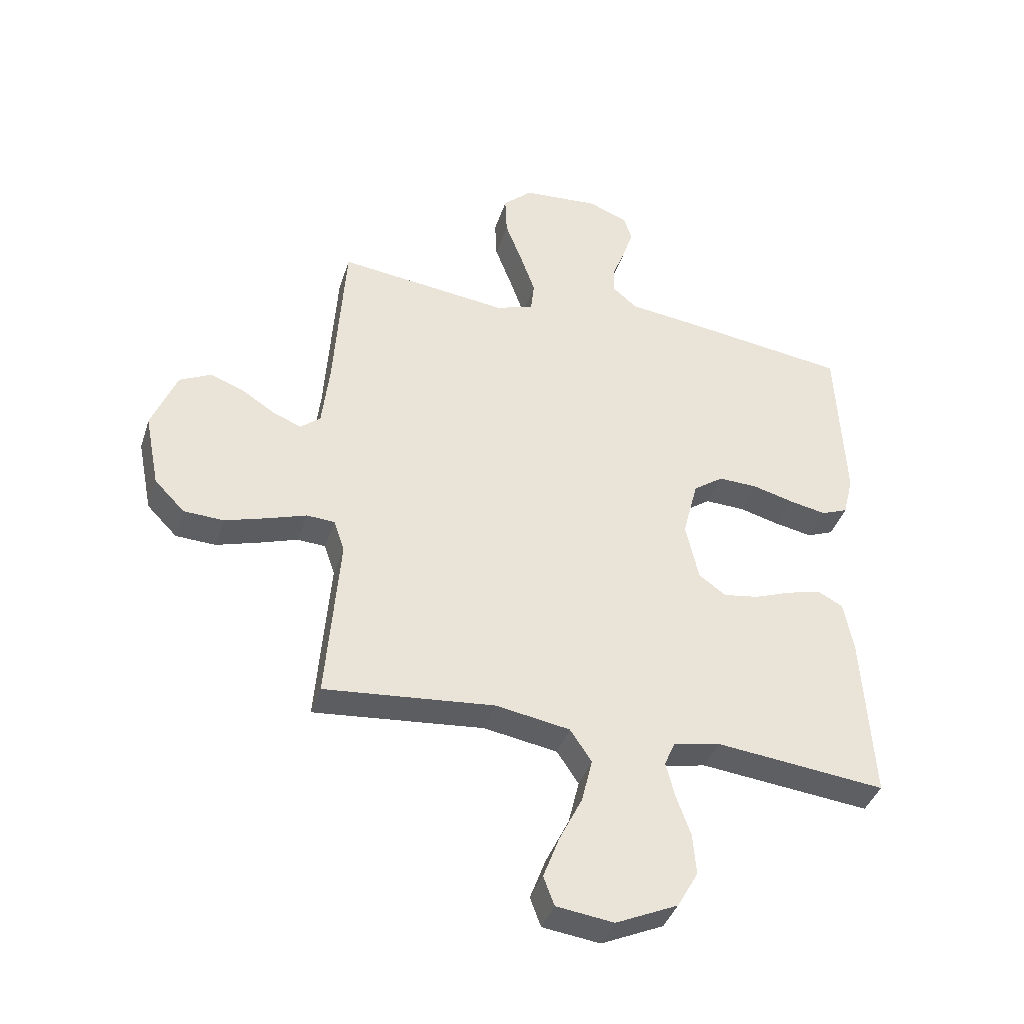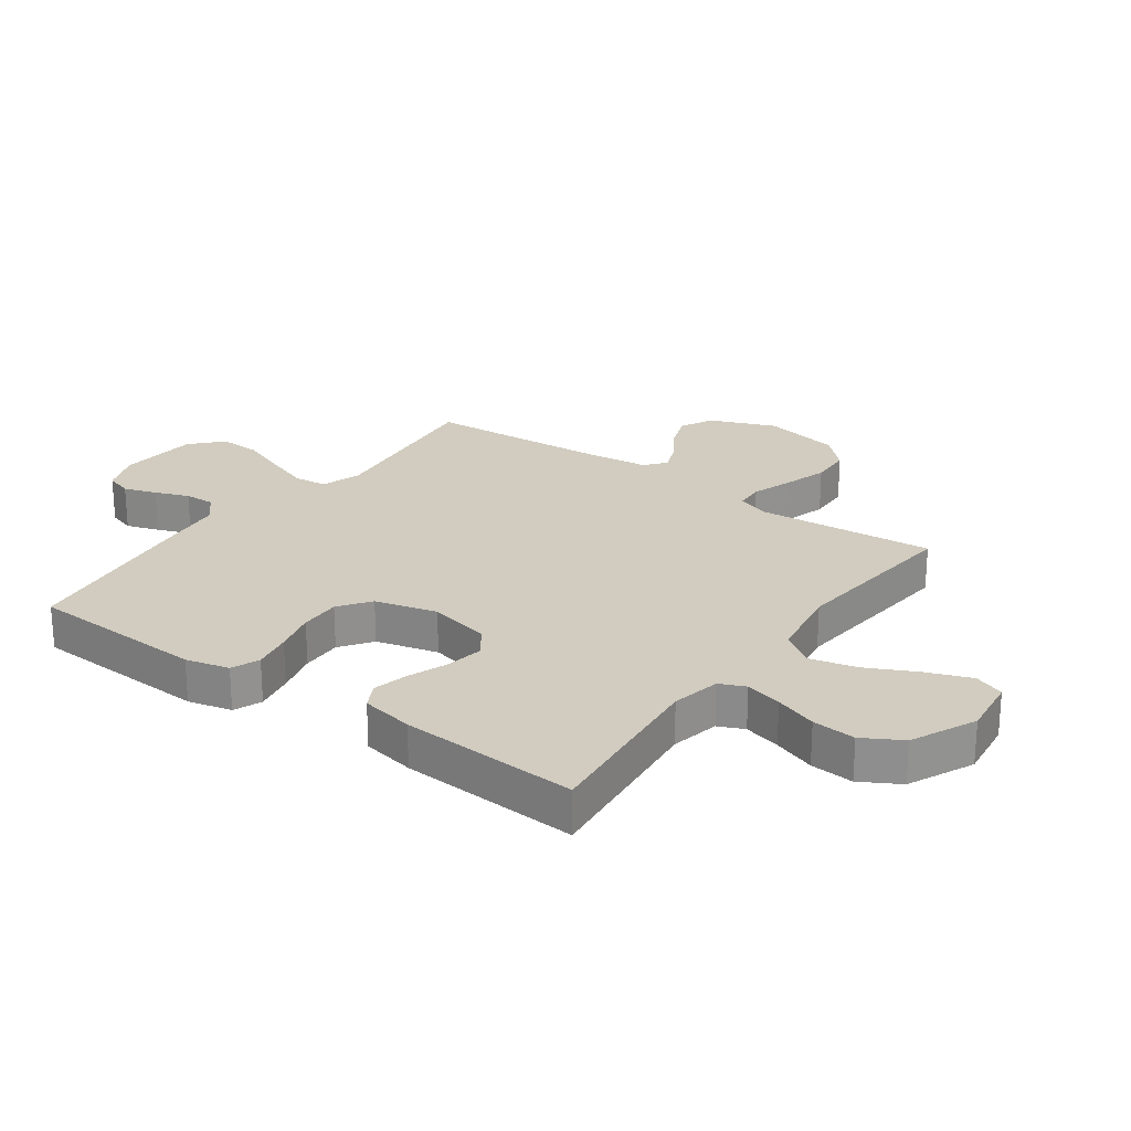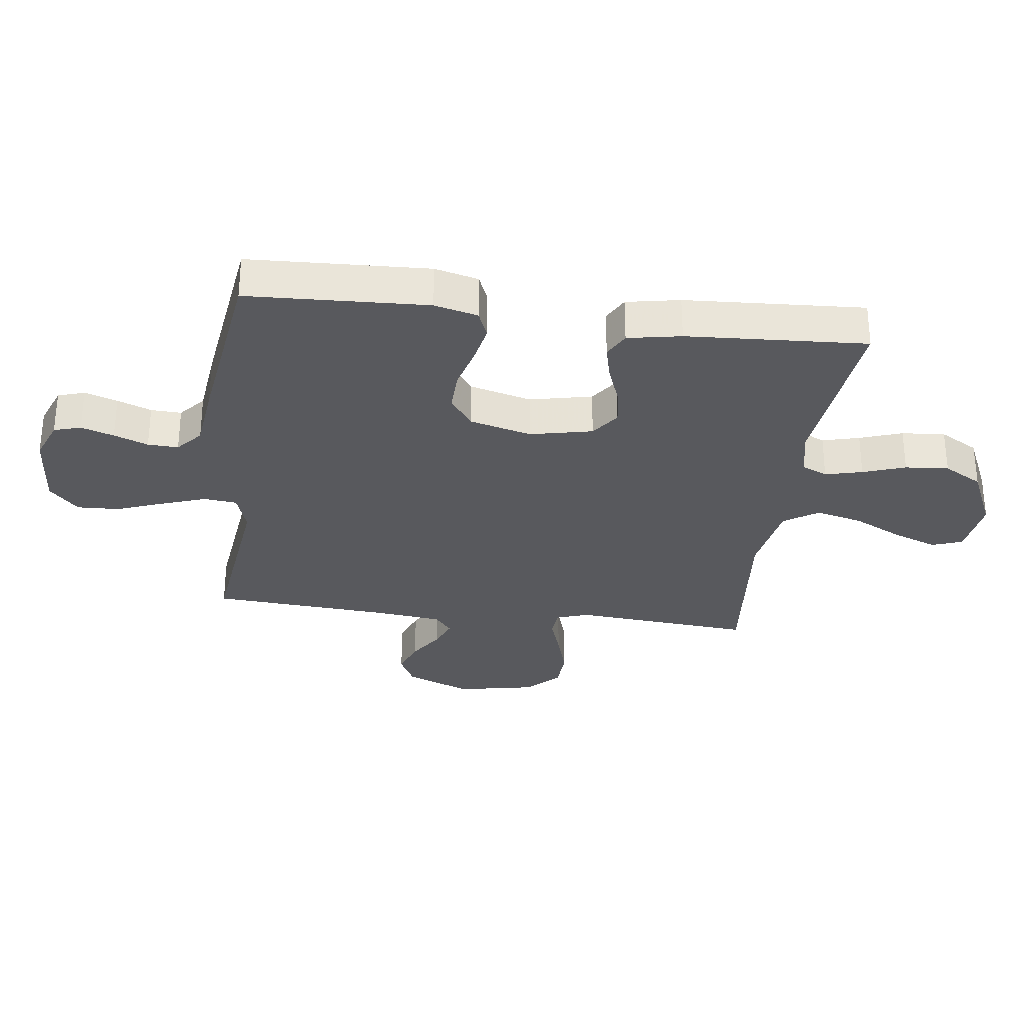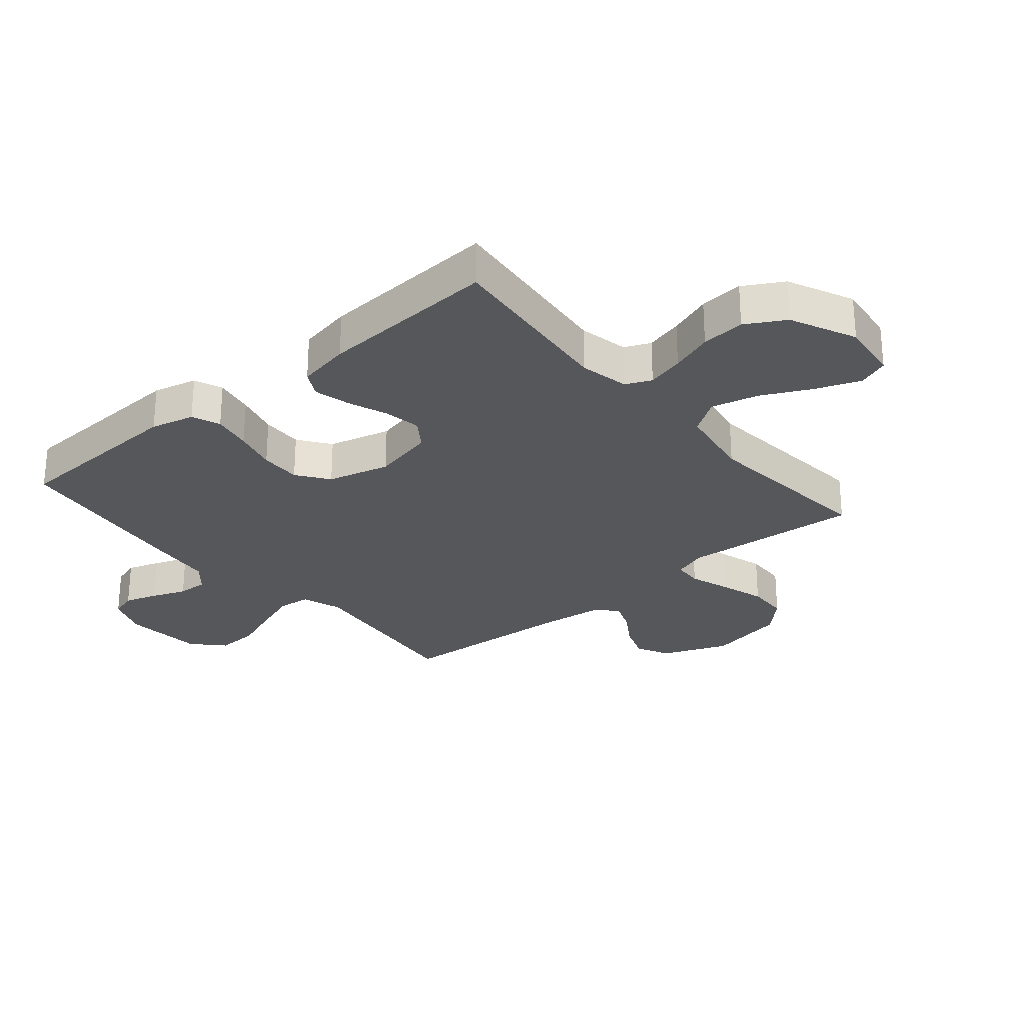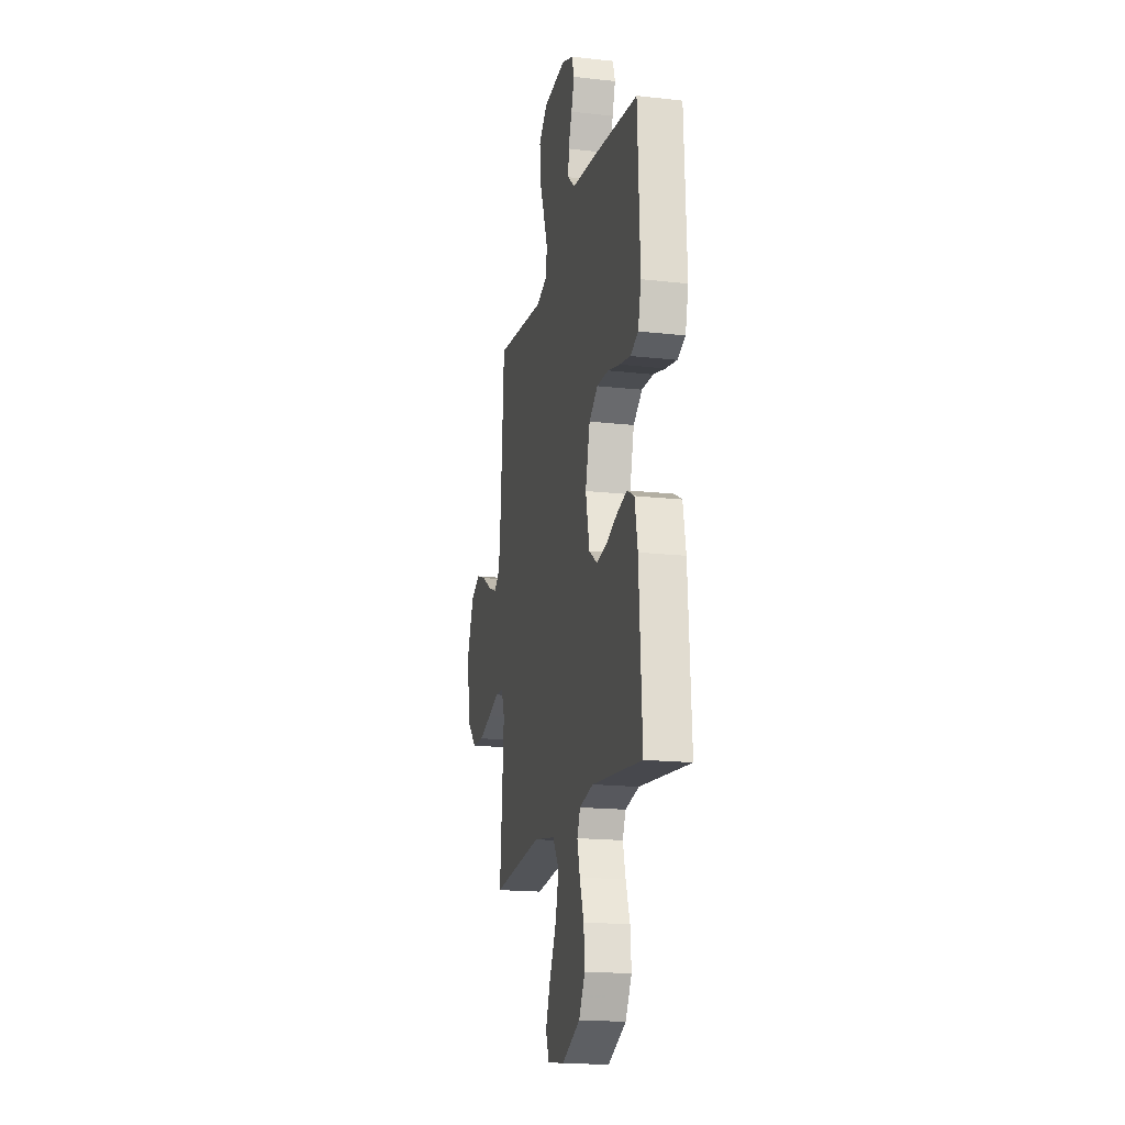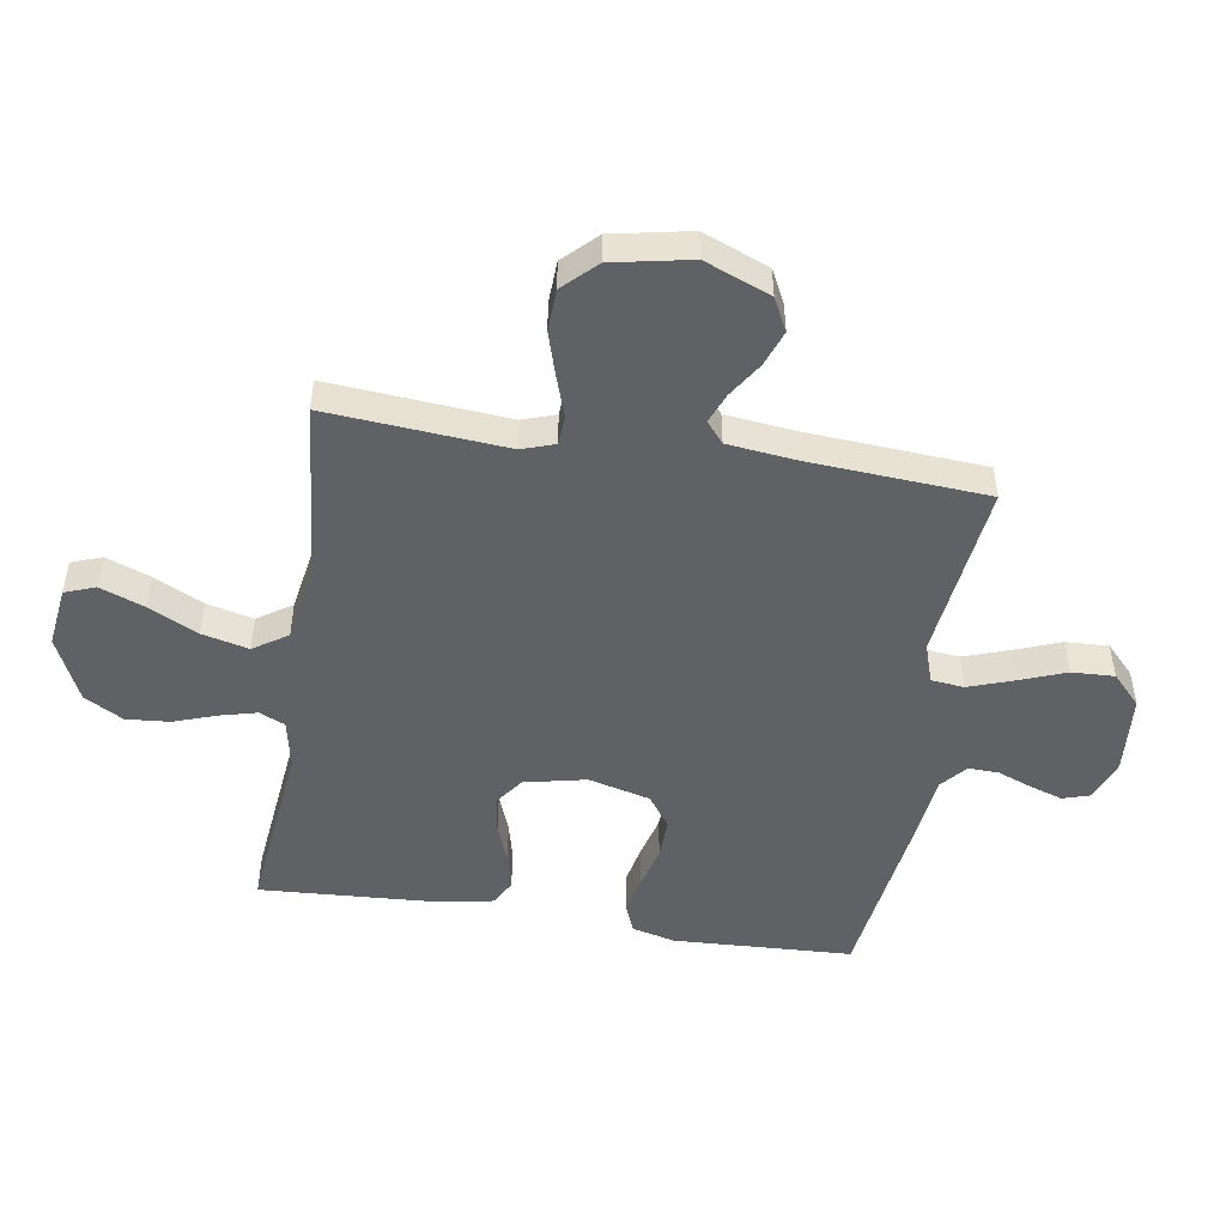
<metadata>
{"format":"obj","ext":"obj","renderer":"f3d","projection":"perspective","resolution":1024,"background":"white","views":[{"elev":-39.7,"azim":-17.3,"up":"+Z"},{"elev":24.0,"azim":125.8,"up":"+Y"},{"elev":-30.2,"azim":82.5,"up":"+Y"},{"elev":-27.2,"azim":130.2,"up":"+Y"},{"elev":-17.7,"azim":77.5,"up":"+Z"},{"elev":-48.9,"azim":-99.1,"up":"+Y"}]}
</metadata>
<code>
v 0.5 0.07 0.5
v 0.514 0.07 0.2
v 0.496 0.07 0.127
v 0.449 0.07 0.108
v 0.383 0.07 0.121
v 0.311 0.07 0.14
v 0.242 0.07 0.142
v 0.189 0.07 0.104
v 0.162 0.07 0
v 0.185 0.07 -0.104
v 0.233 0.07 -0.138
v 0.295 0.07 -0.128
v 0.361 0.07 -0.103
v 0.422 0.07 -0.088
v 0.465 0.07 -0.111
v 0.482 0.07 -0.2
v 0.5 0.07 -0.5
v 0.2 0.07 -0.468
v 0.118 0.07 -0.485
v 0.099 0.07 -0.528
v 0.115 0.07 -0.59
v 0.14 0.07 -0.661
v 0.146 0.07 -0.734
v 0.109 0.07 -0.799
v 0 0.07 -0.849
v -0.101 0.07 -0.836
v -0.12 0.07 -0.785
v -0.092 0.07 -0.711
v -0.051 0.07 -0.628
v -0.032 0.07 -0.55
v -0.07 0.07 -0.493
v -0.2 0.07 -0.471
v -0.5 0.07 -0.5
v -0.476 0.07 -0.2
v -0.495 0.07 -0.145
v -0.544 0.07 -0.142
v -0.612 0.07 -0.165
v -0.687 0.07 -0.188
v -0.757 0.07 -0.185
v -0.81 0.07 -0.131
v -0.836 0.07 0
v -0.792 0.07 0.11
v -0.737 0.07 0.138
v -0.677 0.07 0.116
v -0.618 0.07 0.078
v -0.568 0.07 0.058
v -0.533 0.07 0.087
v -0.52 0.07 0.2
v -0.5 0.07 0.5
v -0.2 0.07 0.465
v -0.133 0.07 0.487
v -0.127 0.07 0.542
v -0.153 0.07 0.616
v -0.183 0.07 0.695
v -0.186 0.07 0.766
v -0.135 0.07 0.814
v 0 0.07 0.825
v 0.07 0.07 0.798
v 0.084 0.07 0.753
v 0.066 0.07 0.698
v 0.044 0.07 0.641
v 0.042 0.07 0.59
v 0.085 0.07 0.553
v 0.2 0.07 0.54
v 0.5 0 0.5
v 0.514 0 0.2
v 0.496 0 0.127
v 0.449 0 0.108
v 0.383 0 0.121
v 0.311 0 0.14
v 0.242 0 0.142
v 0.189 0 0.104
v 0.162 0 0
v 0.185 0 -0.104
v 0.233 0 -0.138
v 0.295 0 -0.128
v 0.361 0 -0.103
v 0.422 0 -0.088
v 0.465 0 -0.111
v 0.482 0 -0.2
v 0.5 0 -0.5
v 0.2 0 -0.468
v 0.118 0 -0.485
v 0.099 0 -0.528
v 0.115 0 -0.59
v 0.14 0 -0.661
v 0.146 0 -0.734
v 0.109 0 -0.799
v 0 0 -0.849
v -0.101 0 -0.836
v -0.12 0 -0.785
v -0.092 0 -0.711
v -0.051 0 -0.628
v -0.032 0 -0.55
v -0.07 0 -0.493
v -0.2 0 -0.471
v -0.5 0 -0.5
v -0.476 0 -0.2
v -0.495 0 -0.145
v -0.544 0 -0.142
v -0.612 0 -0.165
v -0.687 0 -0.188
v -0.757 0 -0.185
v -0.81 0 -0.131
v -0.836 0 0
v -0.792 0 0.11
v -0.737 0 0.138
v -0.677 0 0.116
v -0.618 0 0.078
v -0.568 0 0.058
v -0.533 0 0.087
v -0.52 0 0.2
v -0.5 0 0.5
v -0.2 0 0.465
v -0.133 0 0.487
v -0.127 0 0.542
v -0.153 0 0.616
v -0.183 0 0.695
v -0.186 0 0.766
v -0.135 0 0.814
v 0 0 0.825
v 0.07 0 0.798
v 0.084 0 0.753
v 0.066 0 0.698
v 0.044 0 0.641
v 0.042 0 0.59
v 0.085 0 0.553
v 0.2 0 0.54
f 4 5 6
f 3 4 6
f 2 3 6
f 1 2 6
f 64 1 6
f 63 64 6
f 62 63 6 7
f 59 60 61
f 58 59 61
f 57 58 61
f 56 57 61
f 55 56 61
f 54 55 61
f 53 54 61
f 52 53 61 62
f 62 7 8
f 52 62 8
f 51 52 8
f 48 49 50
f 51 8 9
f 50 51 9
f 48 50 9
f 47 48 9
f 43 44 45
f 42 43 45
f 41 42 45
f 40 41 45
f 39 40 45
f 38 39 45
f 37 38 45
f 36 37 45
f 35 36 45 46
f 32 33 34
f 31 32 34 35
f 27 28 29
f 26 27 29
f 25 26 29
f 24 25 29
f 23 24 29
f 22 23 29
f 21 22 29
f 20 21 29 30
f 19 20 30 31
f 16 17 18
f 15 16 18
f 14 15 18
f 13 14 18
f 12 13 18
f 18 19 31
f 12 18 31
f 11 12 31
f 47 9 10
f 46 47 10
f 35 46 10
f 31 35 10
f 10 11 31
f 70 69 68
f 70 68 67
f 70 67 66
f 70 66 65
f 70 65 128
f 70 128 127
f 71 70 127 126
f 125 124 123
f 125 123 122
f 125 122 121
f 125 121 120
f 125 120 119
f 125 119 118
f 125 118 117
f 126 125 117 116
f 72 71 126
f 72 126 116
f 72 116 115
f 114 113 112
f 73 72 115
f 73 115 114
f 73 114 112
f 73 112 111
f 109 108 107
f 109 107 106
f 109 106 105
f 109 105 104
f 109 104 103
f 109 103 102
f 109 102 101
f 109 101 100
f 110 109 100 99
f 98 97 96
f 99 98 96 95
f 93 92 91
f 93 91 90
f 93 90 89
f 93 89 88
f 93 88 87
f 93 87 86
f 93 86 85
f 94 93 85 84
f 95 94 84 83
f 82 81 80
f 82 80 79
f 82 79 78
f 82 78 77
f 82 77 76
f 95 83 82
f 95 82 76
f 95 76 75
f 74 73 111
f 74 111 110
f 74 110 99
f 74 99 95
f 95 75 74
f 1 65 66 2
f 2 66 67 3
f 3 67 68 4
f 4 68 69 5
f 5 69 70 6
f 6 70 71 7
f 7 71 72 8
f 8 72 73 9
f 9 73 74 10
f 10 74 75 11
f 11 75 76 12
f 12 76 77 13
f 13 77 78 14
f 14 78 79 15
f 15 79 80 16
f 16 80 81 17
f 17 81 82 18
f 18 82 83 19
f 19 83 84 20
f 20 84 85 21
f 21 85 86 22
f 22 86 87 23
f 23 87 88 24
f 24 88 89 25
f 25 89 90 26
f 26 90 91 27
f 27 91 92 28
f 28 92 93 29
f 29 93 94 30
f 30 94 95 31
f 31 95 96 32
f 32 96 97 33
f 33 97 98 34
f 34 98 99 35
f 35 99 100 36
f 36 100 101 37
f 37 101 102 38
f 38 102 103 39
f 39 103 104 40
f 40 104 105 41
f 41 105 106 42
f 42 106 107 43
f 43 107 108 44
f 44 108 109 45
f 45 109 110 46
f 46 110 111 47
f 47 111 112 48
f 48 112 113 49
f 49 113 114 50
f 50 114 115 51
f 51 115 116 52
f 52 116 117 53
f 53 117 118 54
f 54 118 119 55
f 55 119 120 56
f 56 120 121 57
f 57 121 122 58
f 58 122 123 59
f 59 123 124 60
f 60 124 125 61
f 61 125 126 62
f 62 126 127 63
f 63 127 128 64
f 64 128 65 1

</code>
